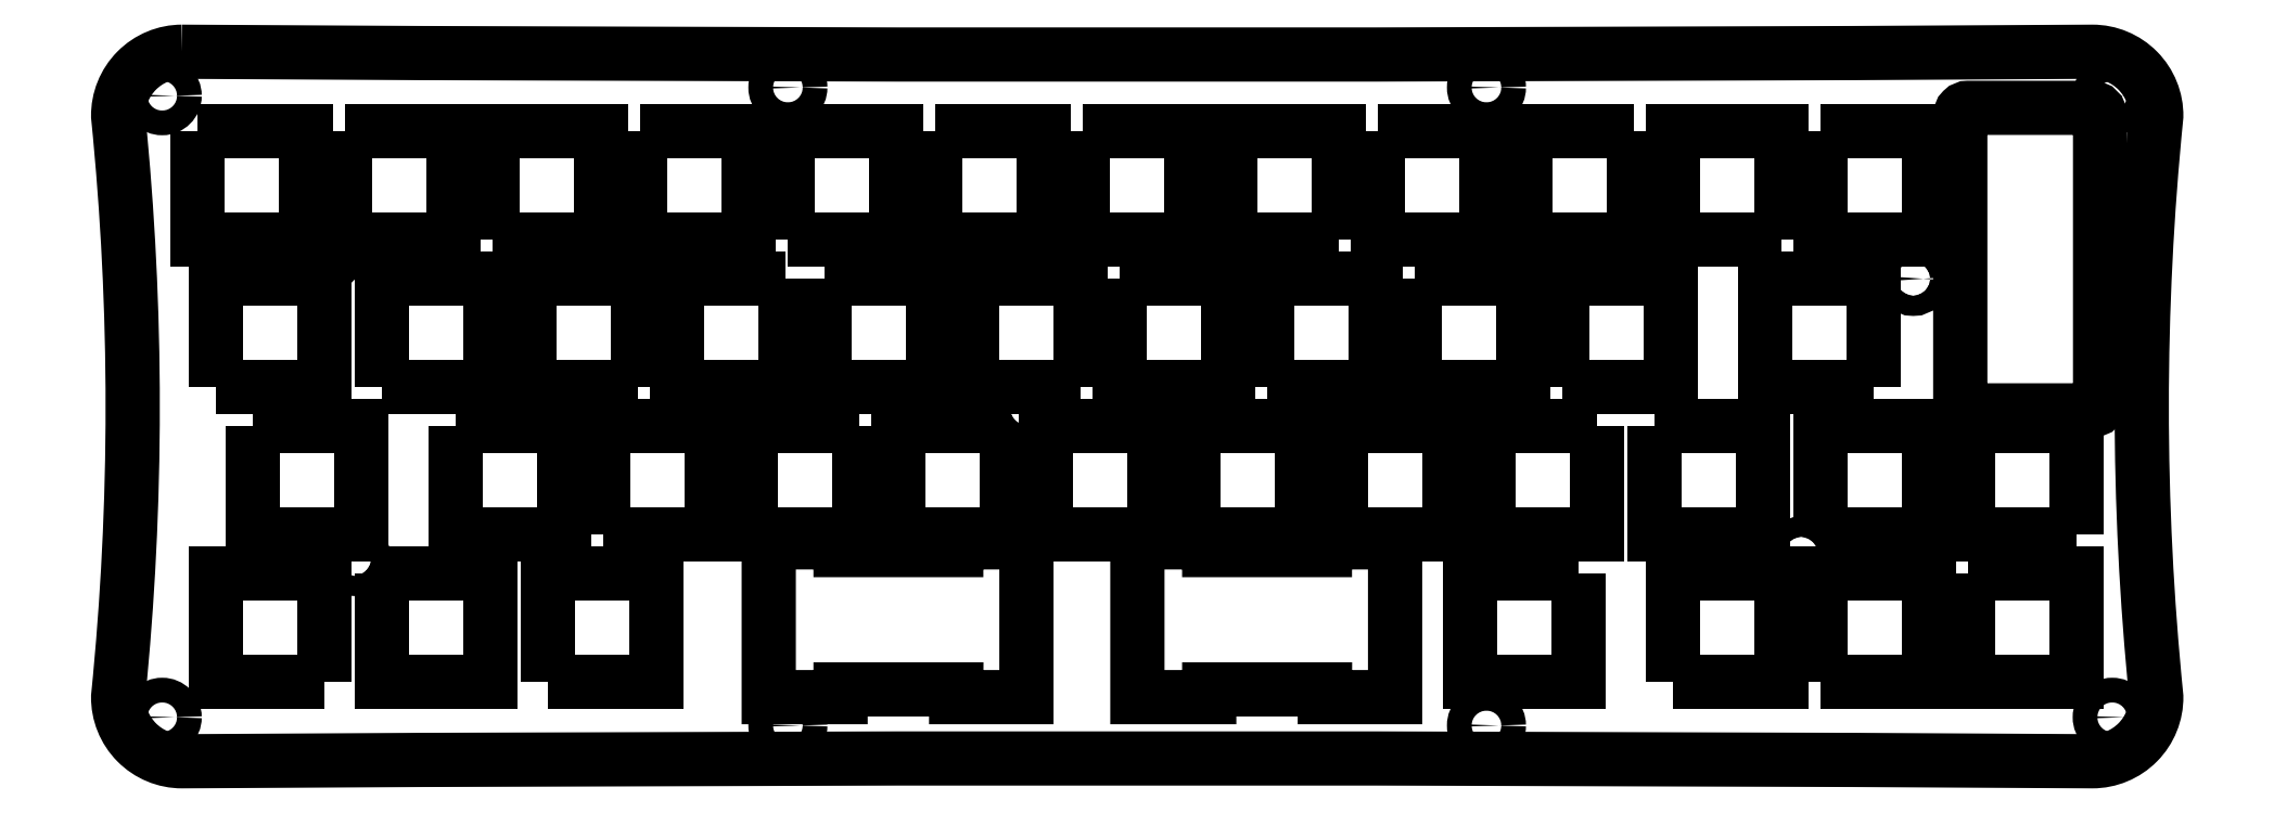
<metadata>
{"format":"dxf","ext":"dxf","renderer":"ezdxf+matplotlib","layout":"modelspace","background":"white","min_lineweight":24,"dpi":150}
</metadata>
<code>
0
SECTION
2
ENTITIES
0
LWPOLYLINE
8
0
90
4
70
1
43
0
10
93.01
20
7.001
10
93.01
20
-6.999
10
107
20
-6.999
10
107
20
7.001
0
LWPOLYLINE
8
0
90
4
70
1
43
0
10
87.96
20
7.001
10
73.96
20
7.001
10
73.96
20
-6.999
10
87.96
20
-6.999
0
LWPOLYLINE
8
0
90
4
70
1
43
0
10
69.2
20
26.05
10
69.2
20
12.05
10
83.2
20
12.05
10
83.2
20
26.05
0
LWPOLYLINE
8
0
90
4
70
1
43
0
10
126.1
20
-6.999
10
126.1
20
7.001
10
112.1
20
7.001
10
112.1
20
-6.999
0
LWPOLYLINE
8
0
90
4
70
1
43
0
10
116.5
20
-12.05
10
102.5
20
-12.05
10
102.5
20
-26.05
10
116.5
20
-26.05
0
CIRCLE
8
0
10
88.25
20
31.7
30
0
40
1.6
210
0
220
0
230
1
0
LWPOLYLINE
8
0
90
4
70
1
43
0
10
88.25
20
12.05
10
102.3
20
12.05
10
102.3
20
26.05
10
88.25
20
26.05
0
LWPOLYLINE
8
0
90
4
70
1
43
0
10
107.3
20
26.05
10
107.3
20
12.05
10
121.3
20
12.05
10
121.3
20
26.05
0
LWPOLYLINE
8
0
90
4
70
1
43
0
10
131.1
20
7.001
10
131.1
20
-6.999
10
145.1
20
-6.999
10
145.1
20
7.001
0
LWPOLYLINE
8
0
90
4
70
1
43
0
10
126.4
20
26.05
10
126.4
20
12.05
10
140.4
20
12.05
10
140.4
20
26.05
0
LWPOLYLINE
8
0
90
4
70
1
43
0
10
68.91
20
-6.999
10
68.91
20
7.001
10
54.91
20
7.001
10
54.91
20
-6.999
0
LWPOLYLINE
8
0
90
4
70
1
43
0
10
97.49
20
-12.05
10
83.49
20
-12.05
10
83.49
20
-26.05
10
97.49
20
-26.05
0
LWPOLYLINE
8
0
90
4
70
1
43
0
10
121.6
20
-26.05
10
135.6
20
-26.05
10
135.6
20
-12.05
10
121.6
20
-12.05
0
LWPOLYLINE
8
0
90
8
70
1
43
0
10
10.04
20
36.32
42
0.003041
10
256.7
20
36.32
42
-0.4182
10
264.9
20
27.96
42
0.05
10
264.9
20
-47.01
42
-0.4182
10
256.7
20
-55.37
42
0.003041
10
10.04
20
-55.37
42
-0.4182
10
1.781
20
-47.01
42
0.05
10
1.781
20
27.96
42
-0.4182
0
LWPOLYLINE
8
0
90
4
70
1
43
0
10
192.7
20
-12.05
10
178.7
20
-12.05
10
178.7
20
-26.05
10
192.7
20
-26.05
0
LWPOLYLINE
8
0
90
4
70
1
43
0
10
57.29
20
-45.1
10
71.29
20
-45.1
10
71.29
20
-31.1
10
57.29
20
-31.1
0
LWPOLYLINE
8
0
90
4
70
1
43
0
10
197.5
20
26.05
10
183.5
20
26.05
10
183.5
20
12.05
10
197.5
20
12.05
0
LWPOLYLINE
8
0
90
4
70
1
43
0
10
64.44
20
-26.05
10
78.44
20
-26.05
10
78.44
20
-12.05
10
64.44
20
-12.05
0
LWPOLYLINE
8
0
90
4
70
1
43
0
10
190.4
20
-31.1
10
176.4
20
-31.1
10
176.4
20
-45.1
10
190.4
20
-45.1
0
LWPOLYLINE
8
0
90
4
70
1
43
0
10
31.1
20
26.05
10
31.1
20
12.05
10
45.1
20
12.05
10
45.1
20
26.05
0
LWPOLYLINE
8
0
90
4
70
1
43
0
10
12.05
20
26.05
10
12.05
20
12.05
10
26.05
20
12.05
10
26.05
20
26.05
0
LWPOLYLINE
8
0
90
4
70
1
43
0
10
140.6
20
-26.05
10
154.6
20
-26.05
10
154.6
20
-12.05
10
140.6
20
-12.05
0
LWPOLYLINE
8
0
90
4
70
1
43
0
10
19.19
20
-12.05
10
19.19
20
-26.05
10
33.19
20
-26.05
10
33.19
20
-12.05
0
CIRCLE
8
0
10
178.5
20
-50.74
30
0
40
1.6
210
0
220
0
230
1
0
LWPOLYLINE
8
0
90
4
70
1
43
0
10
35.86
20
-31.1
10
35.86
20
-45.1
10
49.86
20
-45.1
10
49.86
20
-31.1
0
LWPOLYLINE
8
0
90
4
70
1
43
0
10
200.2
20
-12.05
10
200.2
20
-26.05
10
214.2
20
-26.05
10
214.2
20
-12.05
0
LWPOLYLINE
8
0
90
4
70
1
43
0
10
221.6
20
-26.05
10
235.6
20
-26.05
10
235.6
20
-12.05
10
221.6
20
-12.05
0
LWPOLYLINE
8
0
90
4
70
1
43
0
10
202.6
20
-45.1
10
216.6
20
-45.1
10
216.6
20
-31.1
10
202.6
20
-31.1
0
LWPOLYLINE
8
0
90
4
70
1
43
0
10
159.7
20
-26.05
10
173.7
20
-26.05
10
173.7
20
-12.05
10
159.7
20
-12.05
0
CIRCLE
8
0
10
259.2
20
30.63
30
0
40
1.6
210
0
220
0
230
1
0
LWPOLYLINE
8
0
90
4
70
1
43
0
10
228.5
20
-6.999
10
228.5
20
7.001
10
214.5
20
7.001
10
214.5
20
-6.999
0
LWPOLYLINE
8
0
90
4
70
1
43
0
10
14.43
20
-6.999
10
28.43
20
-6.999
10
28.43
20
7.001
10
14.43
20
7.001
0
CIRCLE
8
0
10
7.467
20
30.63
30
0
40
1.6
210
0
220
0
230
1
0
LWPOLYLINE
8
0
90
4
70
1
43
0
10
50.15
20
12.05
10
64.15
20
12.05
10
64.15
20
26.05
10
50.15
20
26.05
0
LWPOLYLINE
8
0
90
4
70
1
43
0
10
45.39
20
-12.05
10
45.39
20
-26.05
10
59.39
20
-26.05
10
59.39
20
-12.05
0
LWPOLYLINE
8
0
90
8
70
1
43
0
10
257.7
20
28.07
42
0.4142
10
256.7
20
29.07
10
240.6
20
29.07
42
0.4142
10
239.6
20
28.07
10
239.6
20
-9.025
42
0.4142
10
240.6
20
-10.02
10
256.7
20
-10.02
42
0.4142
10
257.7
20
-9.025
0
LWPOLYLINE
8
0
90
4
70
1
43
0
10
28.43
20
-45.1
10
28.43
20
-31.1
10
14.43
20
-31.1
10
14.43
20
-45.1
0
LWPOLYLINE
8
0
90
4
70
1
43
0
10
35.86
20
-6.999
10
49.86
20
-6.999
10
49.86
20
7.001
10
35.86
20
7.001
0
CIRCLE
8
0
10
7.467
20
-49.68
30
0
40
1.6
210
0
220
0
230
1
0
LWPOLYLINE
8
0
90
4
70
1
43
0
10
221.6
20
-45.1
10
235.6
20
-45.1
10
235.6
20
-31.1
10
221.6
20
-31.1
0
LWPOLYLINE
8
0
90
4
70
1
43
0
10
240.7
20
-31.1
10
240.7
20
-45.1
10
254.7
20
-45.1
10
254.7
20
-31.1
0
LWPOLYLINE
8
0
90
4
70
1
43
0
10
254.7
20
-26.05
10
254.7
20
-12.05
10
240.7
20
-12.05
10
240.7
20
-26.05
0
LWPOLYLINE
8
0
90
4
70
1
43
0
10
188.3
20
-6.999
10
202.3
20
-6.999
10
202.3
20
7.001
10
188.3
20
7.001
0
LWPOLYLINE
8
0
90
4
70
1
43
0
10
150.2
20
-6.999
10
164.2
20
-6.999
10
164.2
20
7.001
10
150.2
20
7.001
0
LWPOLYLINE
8
0
90
4
70
1
43
0
10
221.6
20
26.05
10
221.6
20
12.05
10
235.6
20
12.05
10
235.6
20
26.05
0
CIRCLE
8
0
10
178.5
20
31.7
30
0
40
1.6
210
0
220
0
230
1
0
LWPOLYLINE
8
0
90
4
70
1
43
0
10
159.4
20
12.05
10
159.4
20
26.05
10
145.4
20
26.05
10
145.4
20
12.05
0
CIRCLE
8
0
10
259.2
20
-49.68
30
0
40
1.6
210
0
220
0
230
1
0
LWPOLYLINE
8
0
90
4
70
1
43
0
10
164.4
20
26.05
10
164.4
20
12.05
10
178.5
20
12.05
10
178.5
20
26.05
0
LWPOLYLINE
8
0
90
4
70
1
43
0
10
216.6
20
12.05
10
216.6
20
26.05
10
202.6
20
26.05
10
202.6
20
12.05
0
LWPOLYLINE
8
0
90
4
70
1
43
0
10
169.2
20
7.001
10
169.2
20
-6.999
10
183.2
20
-6.999
10
183.2
20
7.001
0
CIRCLE
8
0
10
88.25
20
-50.74
30
0
40
1.6
210
0
220
0
230
1
0
CIRCLE
8
0
10
28.58
20
9.906
30
0
40
1.3
210
0
220
0
230
1
0
CIRCLE
8
0
10
32.26
20
-29.21
30
0
40
1.3
210
0
220
0
230
1
0
CIRCLE
8
0
10
119.1
20
-9.779
30
0
40
1.3
210
0
220
0
230
1
0
CIRCLE
8
0
10
233.6
20
6.985
30
0
40
1.3
210
0
220
0
230
1
0
CIRCLE
8
0
10
219.1
20
-28.58
30
0
40
1.3
210
0
220
0
230
1
0
LWPOLYLINE
8
0
90
12
70
1
43
0
10
95.05
20
-27.08
10
95.05
20
-28.08
10
110
20
-28.08
10
110
20
-27.08
10
119.1
20
-27.08
10
119.1
20
-47.08
10
110
20
-47.08
10
110
20
-46.08
10
95.05
20
-46.08
10
95.05
20
-47.08
10
85.78
20
-47.08
10
85.78
20
-27.08
0
LWPOLYLINE
8
0
90
12
70
1
43
0
10
142.7
20
-27.08
10
142.7
20
-28.08
10
157.6
20
-28.08
10
157.6
20
-27.08
10
166.7
20
-27.08
10
166.7
20
-47.08
10
157.6
20
-47.08
10
157.6
20
-46.08
10
142.7
20
-46.08
10
142.7
20
-47.08
10
133.4
20
-47.08
10
133.4
20
-27.08
0
ENDSEC
0
EOF

</code>
